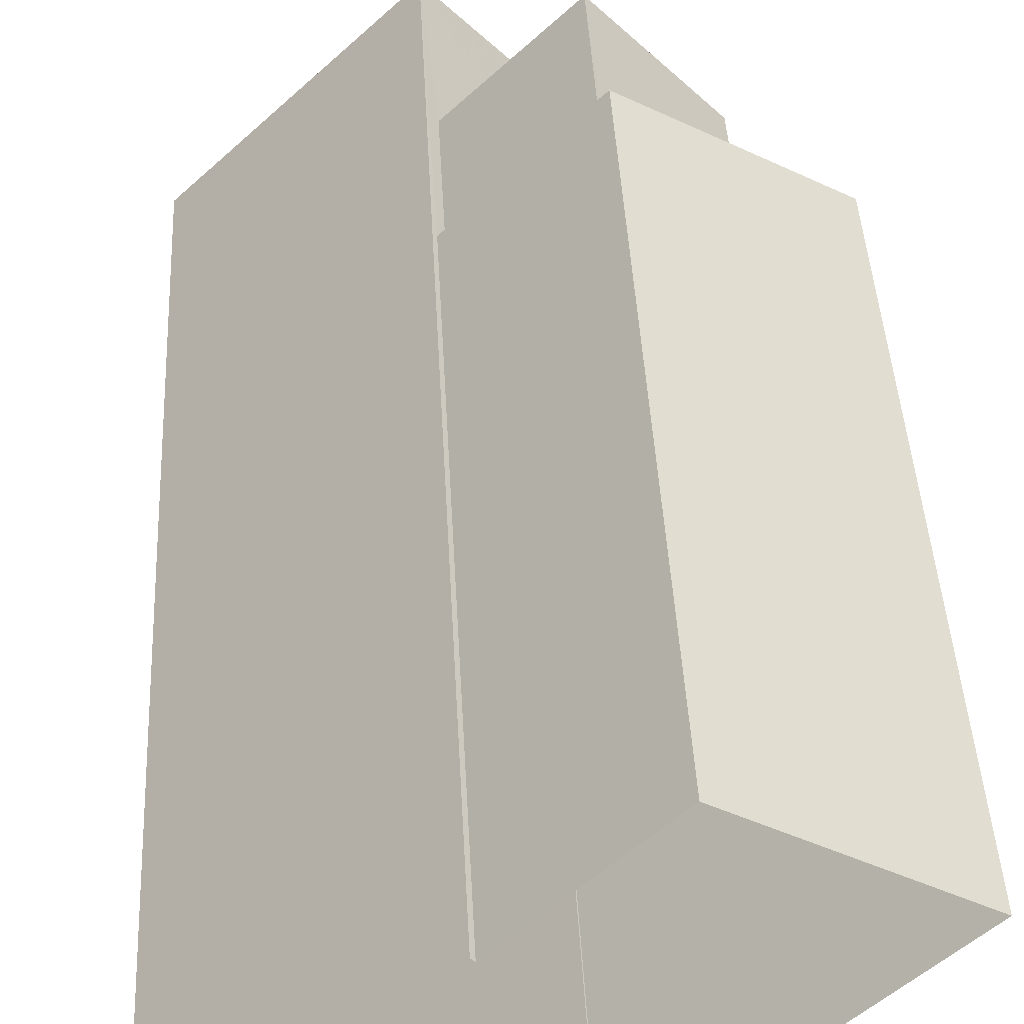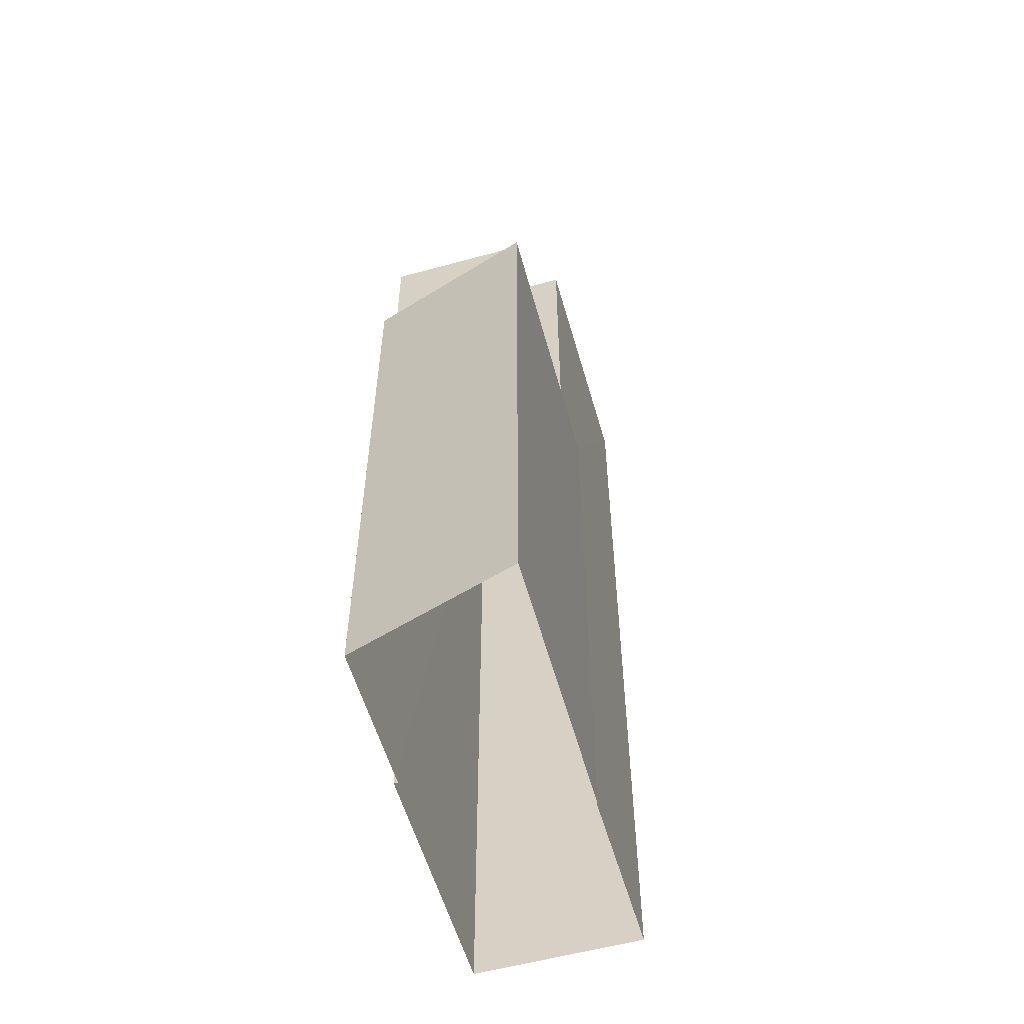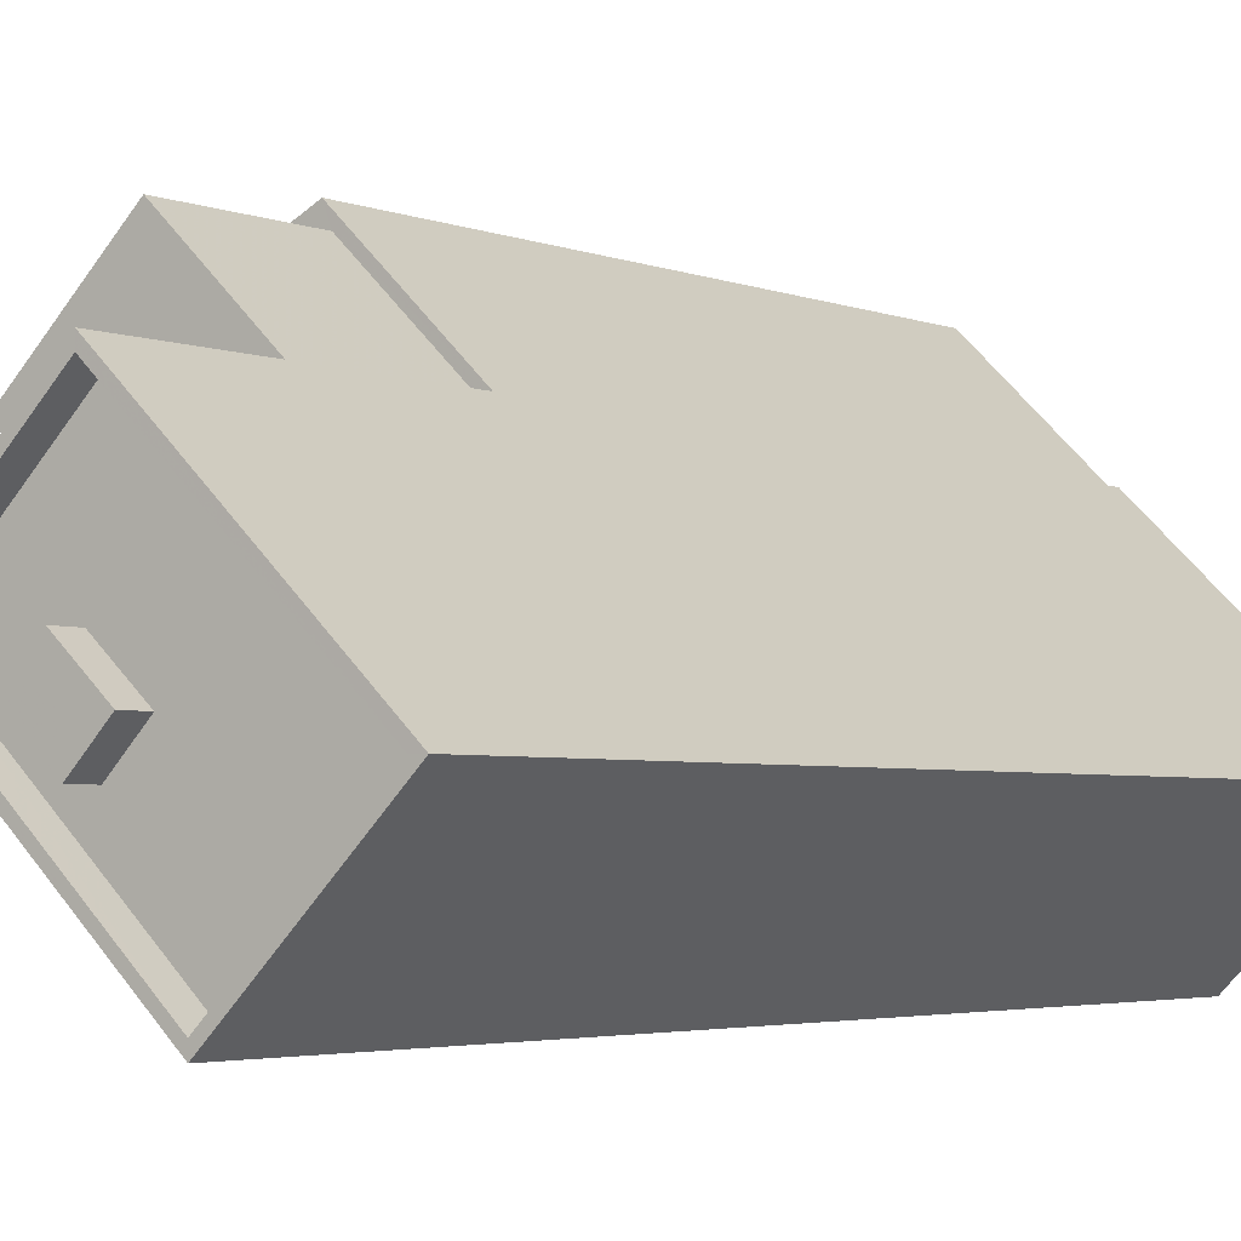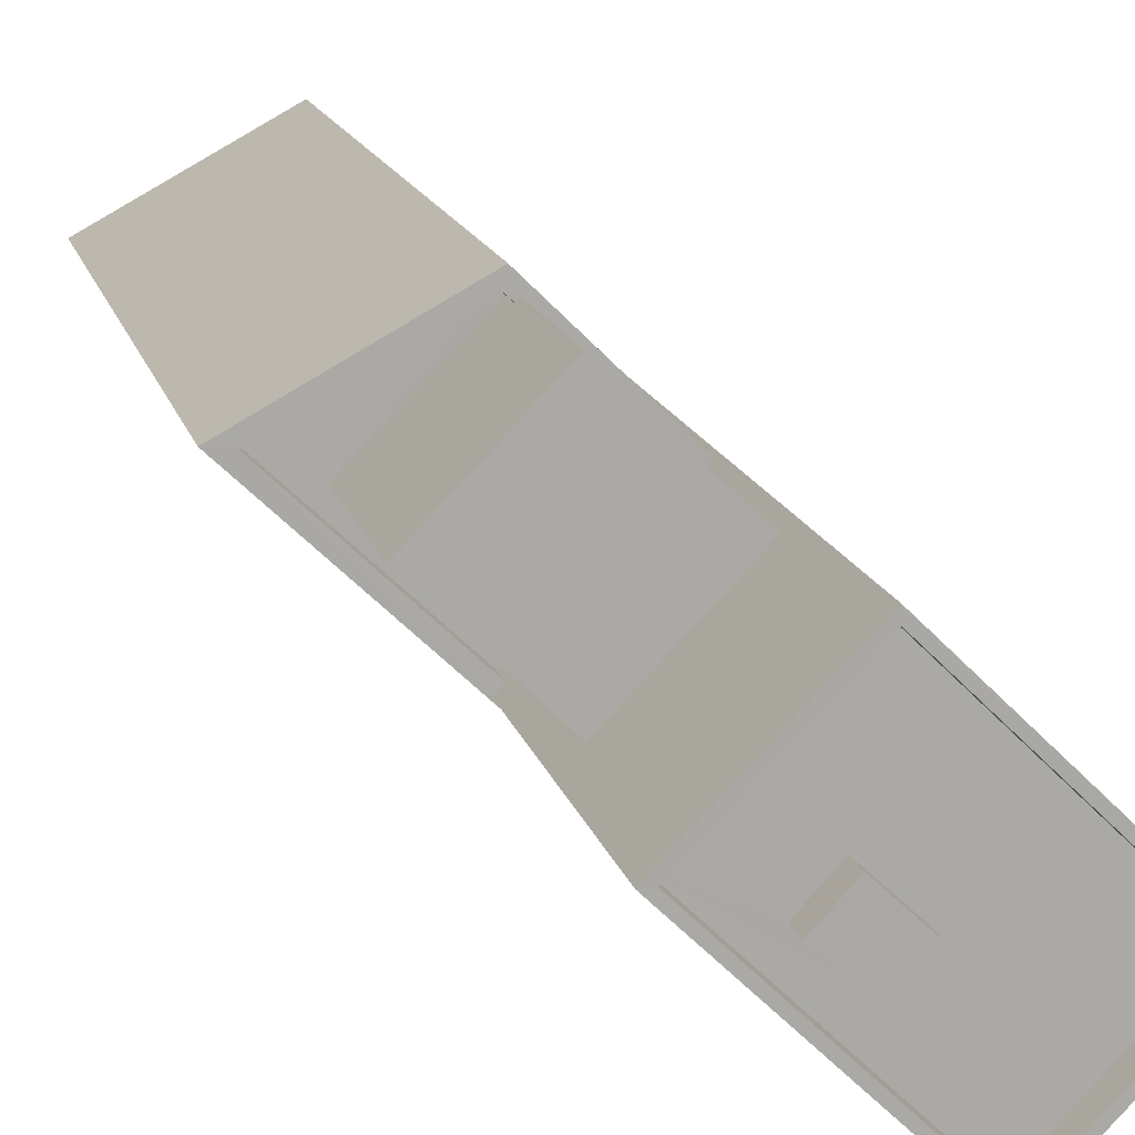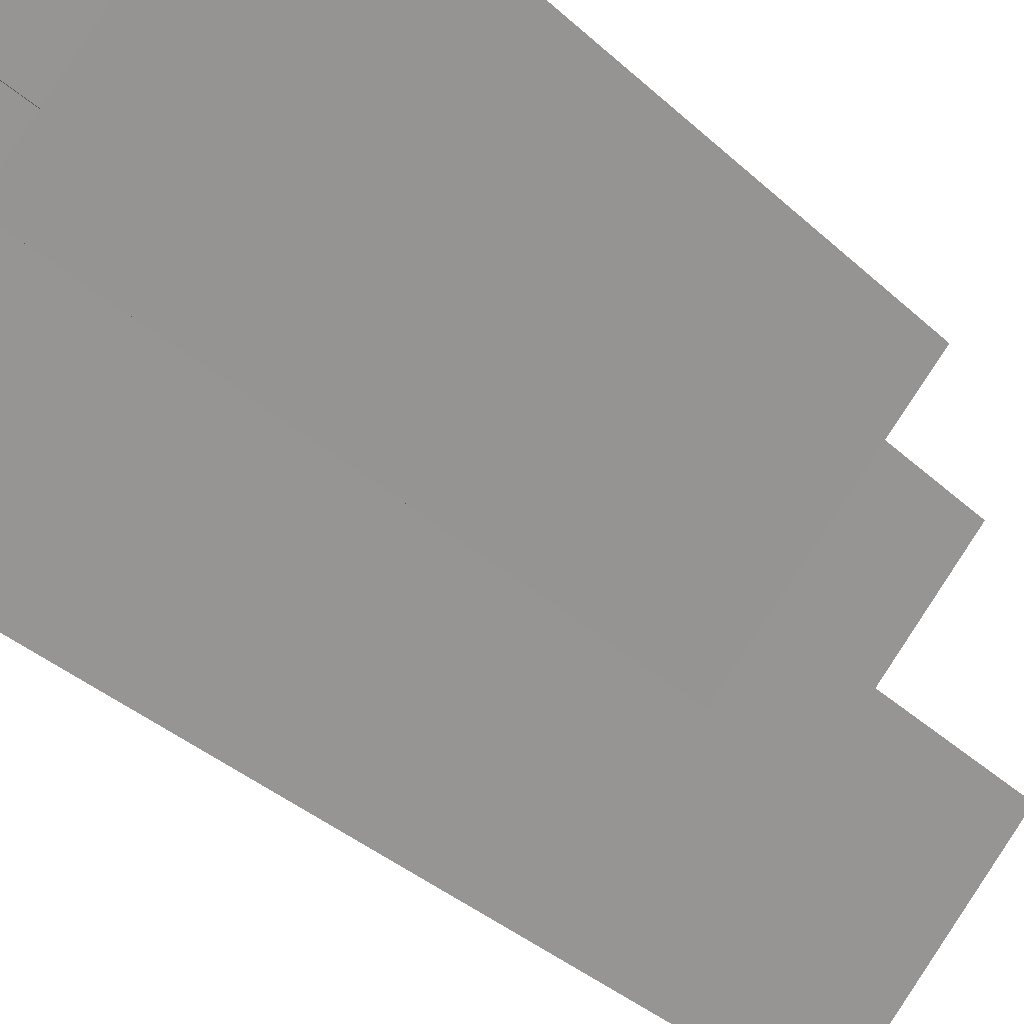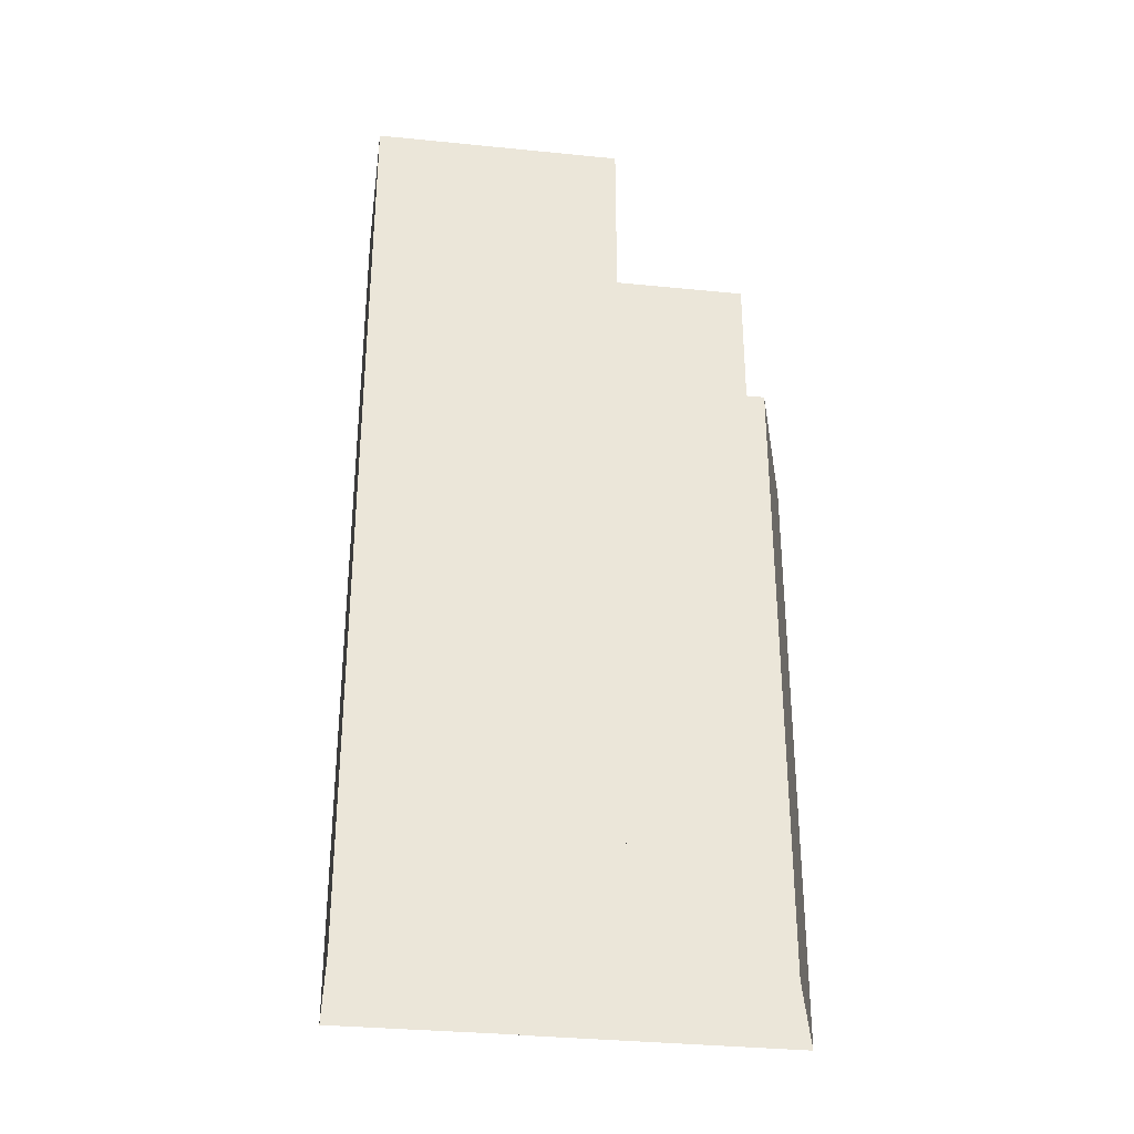
<metadata>
{"format":"obj","ext":"obj","renderer":"f3d","projection":"perspective","resolution":1024,"background":"white","views":[{"elev":39.5,"azim":177.3,"up":"+Y"},{"elev":-56.8,"azim":-118.4,"up":"+Z"},{"elev":-3.1,"azim":34.1,"up":"+Y"},{"elev":14.6,"azim":-13.0,"up":"+Y"},{"elev":-35.7,"azim":-140.2,"up":"+Y"},{"elev":-32.4,"azim":127.7,"up":"+Z"}]}
</metadata>
<code>
v -1.235e+04 -3.787e+04 25.73
v -1.236e+04 -3.787e+04 25.73
v -1.235e+04 -3.787e+04 25.73
v -1.235e+04 -3.786e+04 25.73
v -1.236e+04 -3.786e+04 25.73
v -1.236e+04 -3.787e+04 25.73
v -1.237e+04 -3.786e+04 25.73
v -1.236e+04 -3.786e+04 25.73
v -1.237e+04 -3.786e+04 50.69
v -1.236e+04 -3.787e+04 50.68
v -1.236e+04 -3.786e+04 50.68
v -1.236e+04 -3.787e+04 50.68
v -1.236e+04 -3.786e+04 50.68
v -1.236e+04 -3.786e+04 50.68
v -1.236e+04 -3.787e+04 51.68
v -1.236e+04 -3.787e+04 51.68
v -1.236e+04 -3.787e+04 51.68
v -1.237e+04 -3.786e+04 51.69
v -1.237e+04 -3.786e+04 51.69
v -1.236e+04 -3.786e+04 51.68
v -1.236e+04 -3.786e+04 51.68
v -1.236e+04 -3.786e+04 51.68
v -1.236e+04 -3.786e+04 51.68
v -1.236e+04 -3.787e+04 51.68
v -1.236e+04 -3.786e+04 51.68
v -1.236e+04 -3.786e+04 51.68
v -1.236e+04 -3.786e+04 57.51
v -1.236e+04 -3.786e+04 57.51
v -1.236e+04 -3.786e+04 57.51
v -1.236e+04 -3.787e+04 57.51
v -1.235e+04 -3.787e+04 64.32
v -1.235e+04 -3.787e+04 64.32
v -1.235e+04 -3.787e+04 64.32
v -1.235e+04 -3.786e+04 64.32
v -1.236e+04 -3.787e+04 64.32
v -1.236e+04 -3.787e+04 64.32
v -1.235e+04 -3.786e+04 64.32
v -1.235e+04 -3.787e+04 64.32
v -1.236e+04 -3.787e+04 63.32
v -1.235e+04 -3.787e+04 63.32
v -1.235e+04 -3.787e+04 63.32
v -1.236e+04 -3.787e+04 63.32
v -1.236e+04 -3.787e+04 63.32
v -1.236e+04 -3.787e+04 63.32
v -1.235e+04 -3.787e+04 63.32
v -1.236e+04 -3.787e+04 63.32
v -1.235e+04 -3.786e+04 63.32
v -1.235e+04 -3.787e+04 63.32
v -1.236e+04 -3.787e+04 64.34
v -1.236e+04 -3.787e+04 64.34
v -1.236e+04 -3.787e+04 64.34
v -1.235e+04 -3.787e+04 64.34
f 1 2 3
f 4 3 5
f 2 6 7
f 8 5 7
f 3 2 5
f 5 2 7
f 9 10 11
f 10 12 11
f 13 9 11
f 14 13 11
f 15 16 17
f 15 17 18
f 18 19 20
f 21 22 23
f 20 21 23
f 17 24 19
f 25 26 21
f 19 25 20
f 18 17 19
f 20 25 21
f 27 28 29
f 30 27 29
f 31 32 33
f 34 35 36
f 37 34 36
f 36 35 32
f 38 32 31
f 36 32 38
f 39 40 41
f 40 39 42
f 43 42 44
f 44 42 39
f 41 45 39
f 46 43 44
f 46 47 43
f 48 45 41
f 47 45 48
f 47 46 45
f 31 33 34
f 37 31 34
f 49 50 51
f 49 52 50
f 14 25 13
f 14 26 25
f 24 9 19
f 24 10 9
f 25 19 9
f 13 25 9
f 2 15 6
f 2 16 15
f 15 7 6
f 15 18 7
f 7 20 8
f 7 18 20
f 23 8 20
f 23 5 8
f 14 11 26
f 21 26 28
f 28 26 29
f 26 11 29
f 27 21 28
f 27 22 21
f 30 29 11
f 12 30 11
f 2 1 16
f 1 32 16
f 16 35 17
f 16 32 35
f 4 5 23
f 4 23 34
f 35 34 30
f 35 30 17
f 17 30 24
f 10 24 12
f 23 22 27
f 30 12 24
f 34 27 30
f 34 23 27
f 33 3 4
f 34 33 4
f 33 1 3
f 33 32 1
f 40 38 41
f 41 31 48
f 41 38 31
f 38 40 42
f 36 38 42
f 47 37 43
f 43 36 42
f 43 37 36
f 31 47 48
f 31 37 47
f 44 51 50
f 46 44 50
f 52 46 50
f 52 45 46
f 39 45 52
f 49 39 52
f 44 39 49
f 51 44 49

</code>
